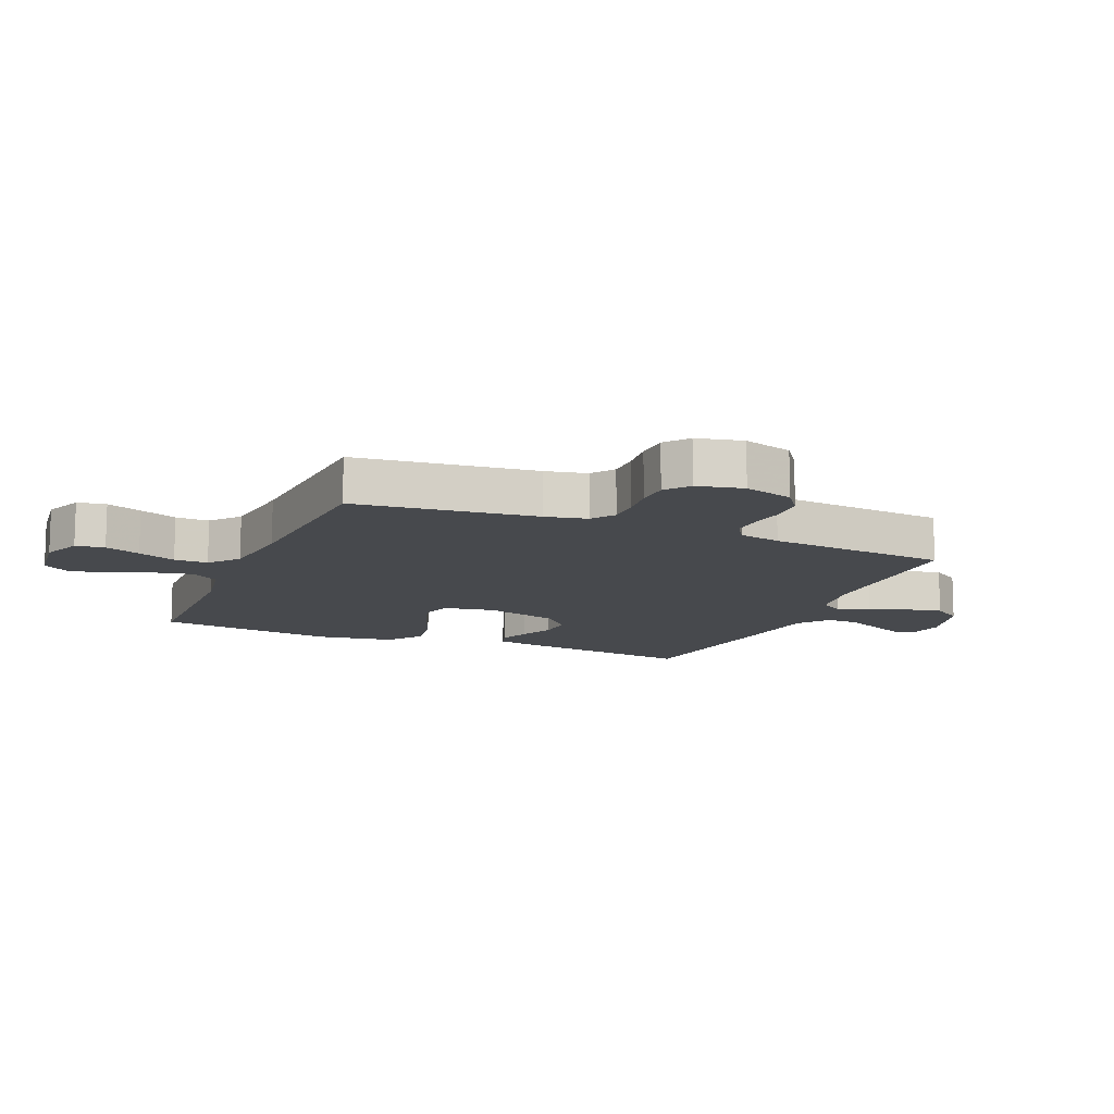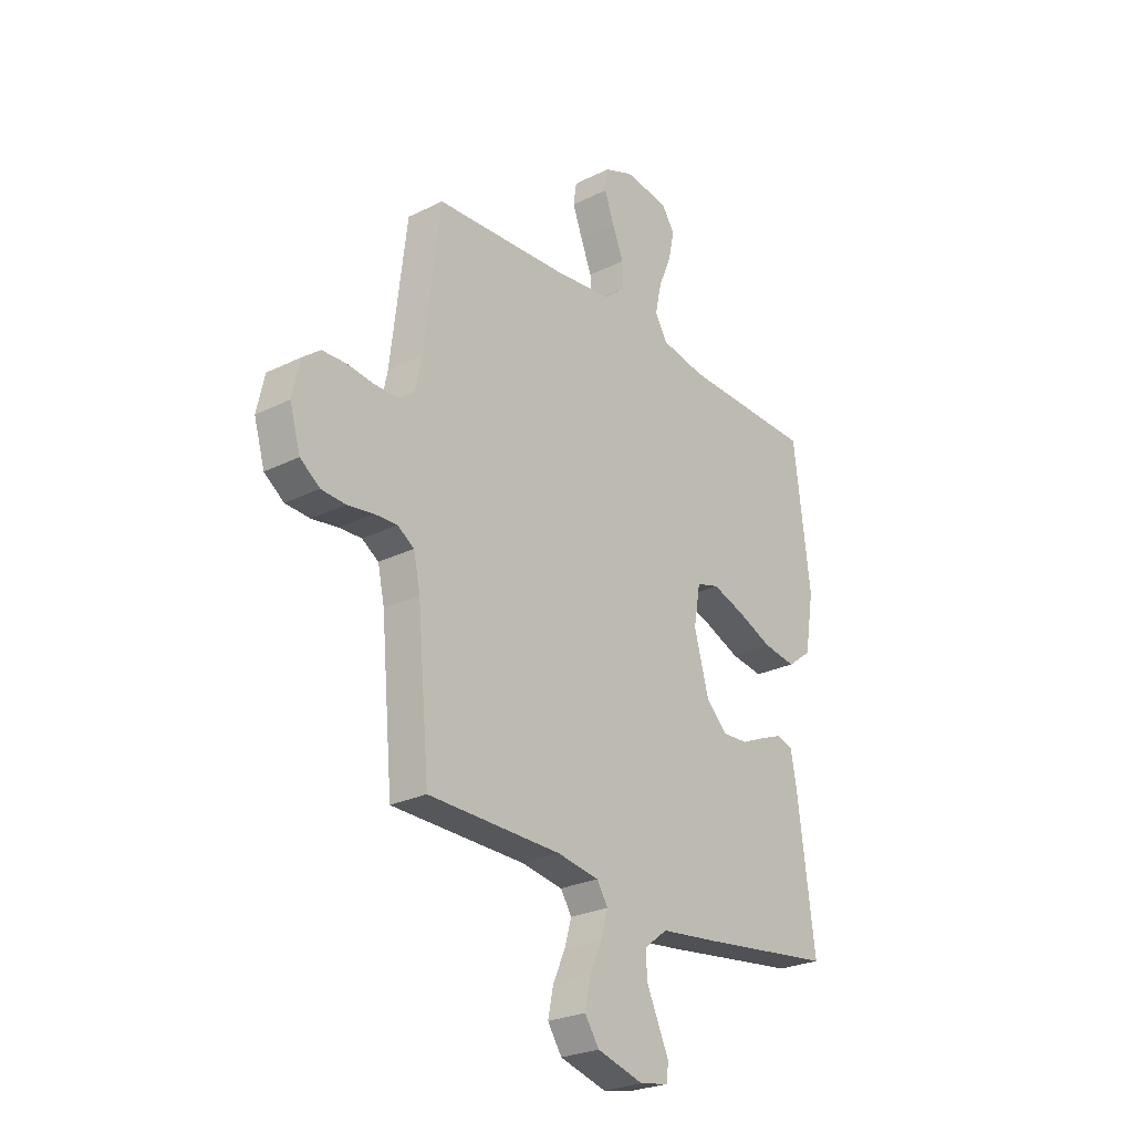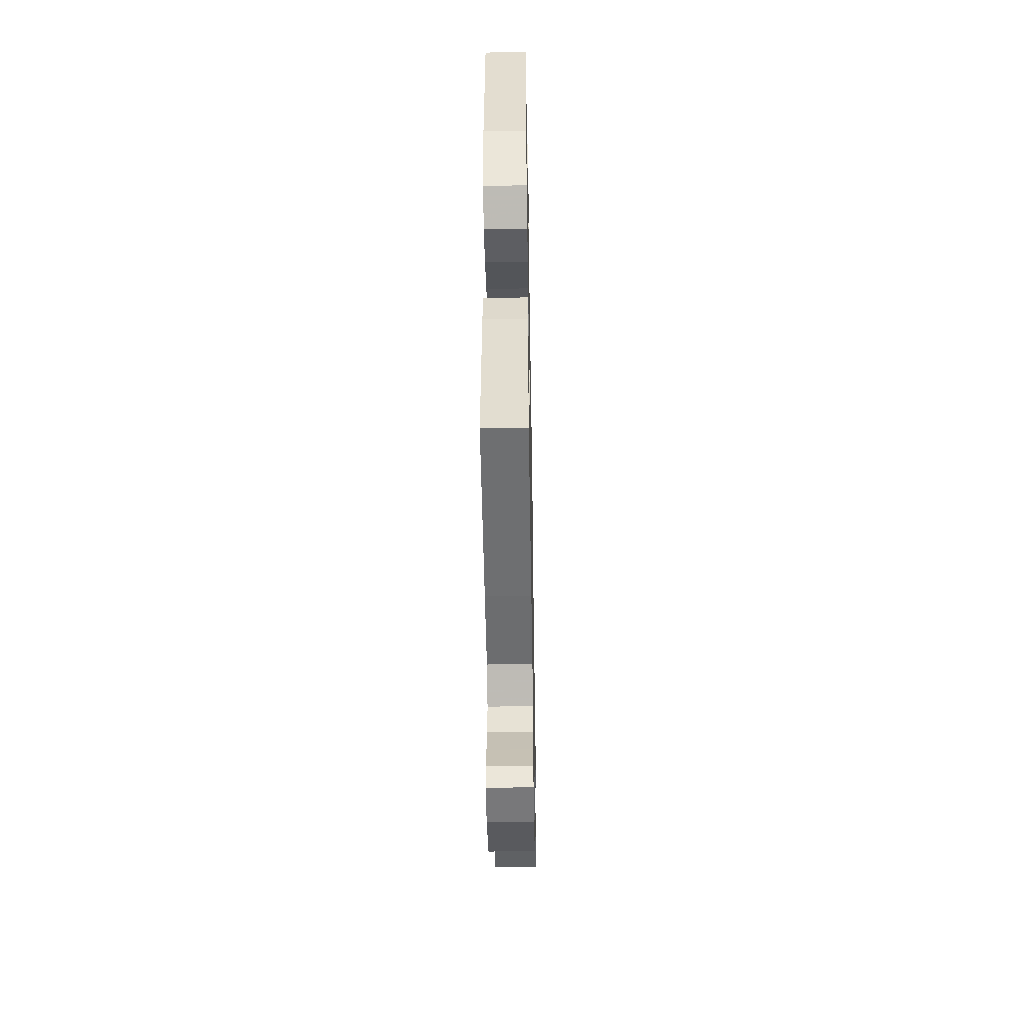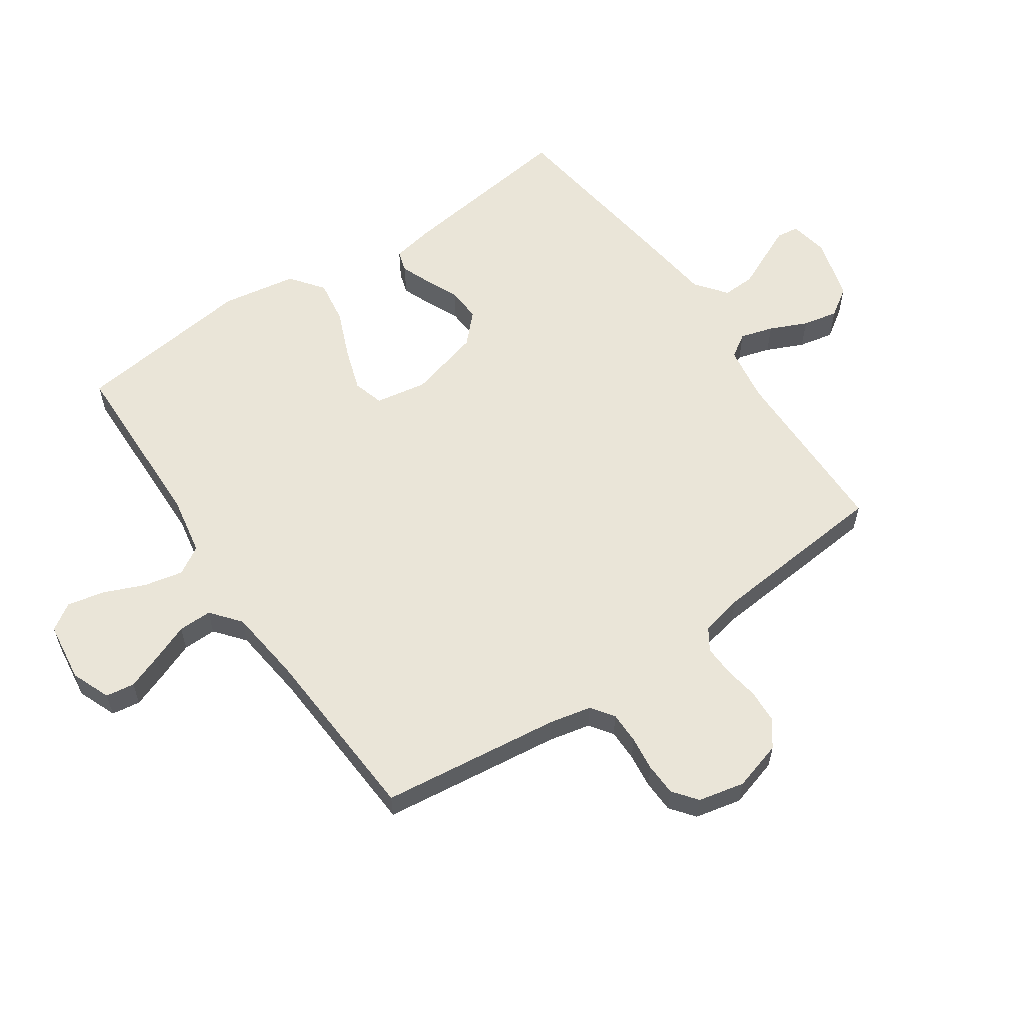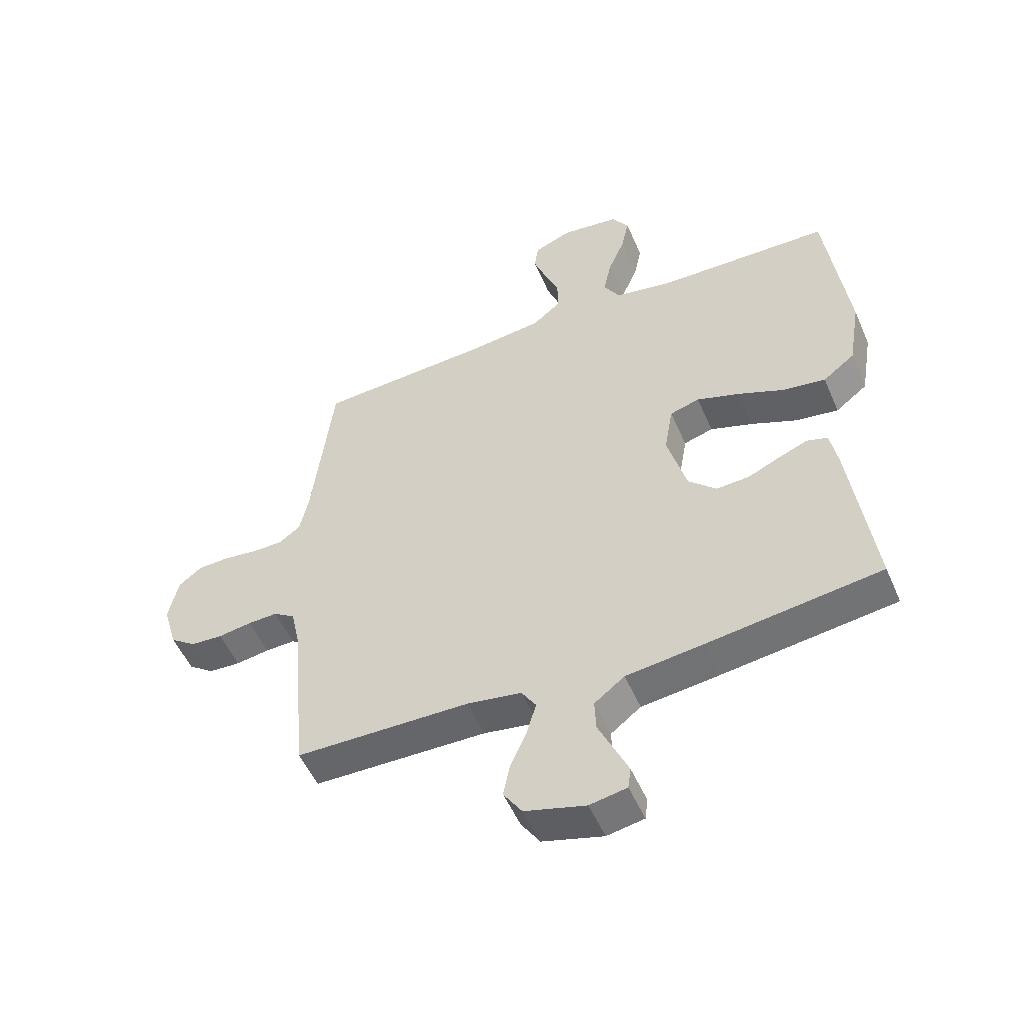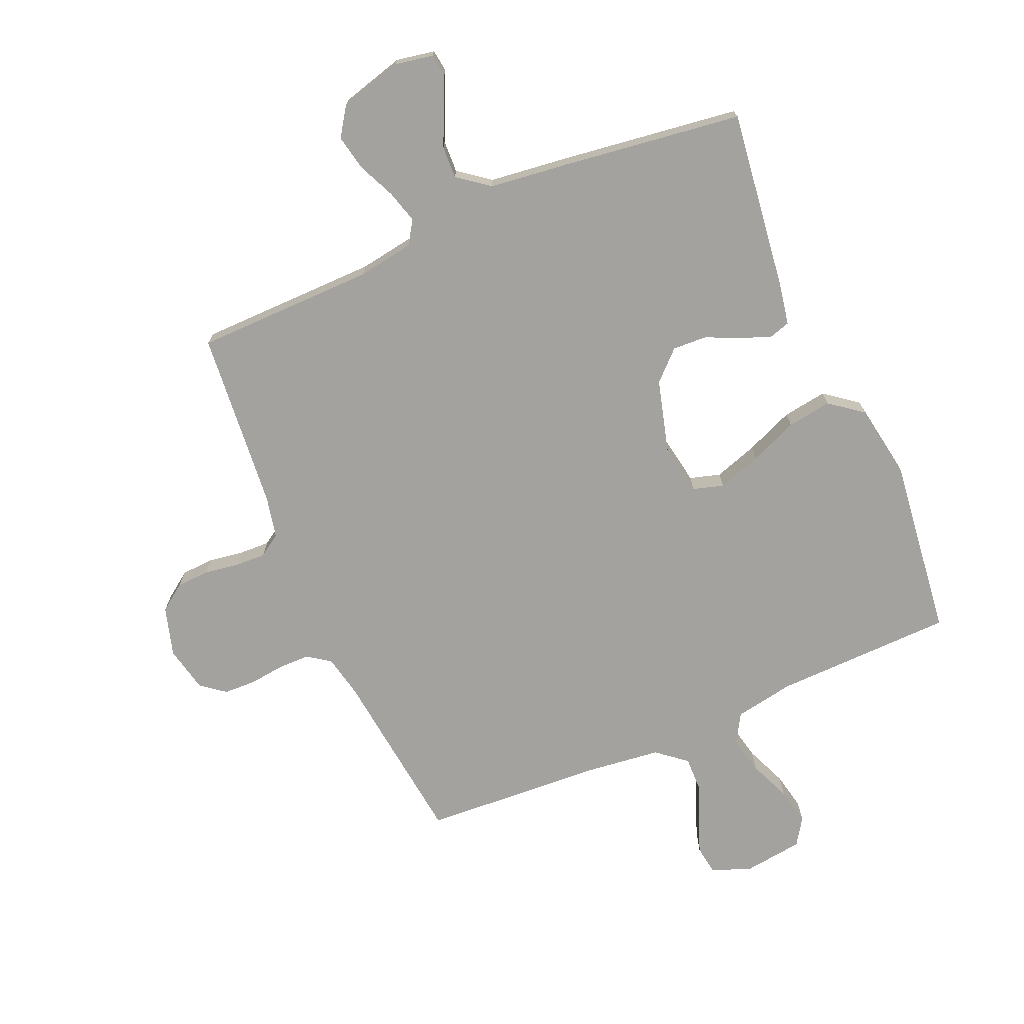
<metadata>
{"format":"obj","ext":"obj","renderer":"f3d","projection":"perspective","resolution":1024,"background":"white","views":[{"elev":-12.3,"azim":67.0,"up":"+Y"},{"elev":-26.0,"azim":128.2,"up":"+Z"},{"elev":-47.0,"azim":-89.0,"up":"+Z"},{"elev":59.0,"azim":55.6,"up":"+Y"},{"elev":-52.3,"azim":-156.9,"up":"+Z"},{"elev":-72.6,"azim":-156.7,"up":"+Y"}]}
</metadata>
<code>
v -0.5 0.07 -0.5
v -0.461 0.07 -0.2
v -0.448 0.07 -0.13
v -0.412 0.07 -0.119
v -0.362 0.07 -0.139
v -0.306 0.07 -0.164
v -0.249 0.07 -0.167
v -0.201 0.07 -0.121
v -0.168 0.07 0
v -0.183 0.07 0.086
v -0.234 0.07 0.101
v -0.307 0.07 0.077
v -0.387 0.07 0.044
v -0.461 0.07 0.033
v -0.516 0.07 0.075
v -0.537 0.07 0.2
v -0.5 0.07 0.5
v -0.2 0.07 0.507
v -0.101 0.07 0.525
v -0.073 0.07 0.572
v -0.087 0.07 0.637
v -0.116 0.07 0.706
v -0.129 0.07 0.768
v -0.1 0.07 0.812
v 0 0.07 0.825
v 0.065 0.07 0.799
v 0.072 0.07 0.751
v 0.05 0.07 0.692
v 0.025 0.07 0.629
v 0.024 0.07 0.573
v 0.073 0.07 0.533
v 0.2 0.07 0.518
v 0.5 0.07 0.5
v 0.536 0.07 0.2
v 0.551 0.07 0.13
v 0.589 0.07 0.103
v 0.642 0.07 0.103
v 0.7 0.07 0.11
v 0.754 0.07 0.108
v 0.794 0.07 0.077
v 0.811 0.07 0
v 0.787 0.07 -0.082
v 0.743 0.07 -0.114
v 0.688 0.07 -0.117
v 0.63 0.07 -0.108
v 0.579 0.07 -0.106
v 0.542 0.07 -0.13
v 0.527 0.07 -0.2
v 0.5 0.07 -0.5
v 0.2 0.07 -0.504
v 0.106 0.07 -0.519
v 0.081 0.07 -0.558
v 0.097 0.07 -0.613
v 0.125 0.07 -0.675
v 0.137 0.07 -0.734
v 0.105 0.07 -0.782
v 0 0.07 -0.811
v -0.064 0.07 -0.799
v -0.069 0.07 -0.762
v -0.045 0.07 -0.709
v -0.018 0.07 -0.65
v -0.016 0.07 -0.596
v -0.068 0.07 -0.556
v -0.2 0.07 -0.54
v -0.5 0 -0.5
v -0.461 0 -0.2
v -0.448 0 -0.13
v -0.412 0 -0.119
v -0.362 0 -0.139
v -0.306 0 -0.164
v -0.249 0 -0.167
v -0.201 0 -0.121
v -0.168 0 0
v -0.183 0 0.086
v -0.234 0 0.101
v -0.307 0 0.077
v -0.387 0 0.044
v -0.461 0 0.033
v -0.516 0 0.075
v -0.537 0 0.2
v -0.5 0 0.5
v -0.2 0 0.507
v -0.101 0 0.525
v -0.073 0 0.572
v -0.087 0 0.637
v -0.116 0 0.706
v -0.129 0 0.768
v -0.1 0 0.812
v 0 0 0.825
v 0.065 0 0.799
v 0.072 0 0.751
v 0.05 0 0.692
v 0.025 0 0.629
v 0.024 0 0.573
v 0.073 0 0.533
v 0.2 0 0.518
v 0.5 0 0.5
v 0.536 0 0.2
v 0.551 0 0.13
v 0.589 0 0.103
v 0.642 0 0.103
v 0.7 0 0.11
v 0.754 0 0.108
v 0.794 0 0.077
v 0.811 0 0
v 0.787 0 -0.082
v 0.743 0 -0.114
v 0.688 0 -0.117
v 0.63 0 -0.108
v 0.579 0 -0.106
v 0.542 0 -0.13
v 0.527 0 -0.2
v 0.5 0 -0.5
v 0.2 0 -0.504
v 0.106 0 -0.519
v 0.081 0 -0.558
v 0.097 0 -0.613
v 0.125 0 -0.675
v 0.137 0 -0.734
v 0.105 0 -0.782
v 0 0 -0.811
v -0.064 0 -0.799
v -0.069 0 -0.762
v -0.045 0 -0.709
v -0.018 0 -0.65
v -0.016 0 -0.596
v -0.068 0 -0.556
v -0.2 0 -0.54
f 4 5 6
f 3 4 6
f 2 3 6
f 1 2 6
f 64 1 6
f 63 64 6
f 62 63 6 7
f 59 60 61
f 58 59 61
f 57 58 61
f 56 57 61
f 55 56 61
f 54 55 61
f 53 54 61
f 52 53 61 62
f 62 7 8
f 52 62 8
f 51 52 8
f 48 49 50
f 51 8 9
f 50 51 9
f 48 50 9
f 47 48 9
f 43 44 45
f 42 43 45
f 41 42 45
f 40 41 45
f 39 40 45
f 38 39 45
f 37 38 45
f 36 37 45 46
f 47 9 10
f 46 47 10
f 36 46 10
f 35 36 10
f 32 33 34
f 35 10 11
f 34 35 11
f 32 34 11
f 31 32 11
f 27 28 29
f 26 27 29
f 25 26 29
f 24 25 29
f 23 24 29
f 22 23 29
f 21 22 29
f 20 21 29 30
f 31 11 12
f 30 31 12
f 20 30 12
f 19 20 12
f 16 17 18
f 16 18 19
f 15 16 19
f 14 15 19
f 13 14 19
f 12 13 19
f 70 69 68
f 70 68 67
f 70 67 66
f 70 66 65
f 70 65 128
f 70 128 127
f 71 70 127 126
f 125 124 123
f 125 123 122
f 125 122 121
f 125 121 120
f 125 120 119
f 125 119 118
f 125 118 117
f 126 125 117 116
f 72 71 126
f 72 126 116
f 72 116 115
f 114 113 112
f 73 72 115
f 73 115 114
f 73 114 112
f 73 112 111
f 109 108 107
f 109 107 106
f 109 106 105
f 109 105 104
f 109 104 103
f 109 103 102
f 109 102 101
f 110 109 101 100
f 74 73 111
f 74 111 110
f 74 110 100
f 74 100 99
f 98 97 96
f 75 74 99
f 75 99 98
f 75 98 96
f 75 96 95
f 93 92 91
f 93 91 90
f 93 90 89
f 93 89 88
f 93 88 87
f 93 87 86
f 93 86 85
f 94 93 85 84
f 76 75 95
f 76 95 94
f 76 94 84
f 76 84 83
f 82 81 80
f 83 82 80
f 83 80 79
f 83 79 78
f 83 78 77
f 83 77 76
f 1 65 66 2
f 2 66 67 3
f 3 67 68 4
f 4 68 69 5
f 5 69 70 6
f 6 70 71 7
f 7 71 72 8
f 8 72 73 9
f 9 73 74 10
f 10 74 75 11
f 11 75 76 12
f 12 76 77 13
f 13 77 78 14
f 14 78 79 15
f 15 79 80 16
f 16 80 81 17
f 17 81 82 18
f 18 82 83 19
f 19 83 84 20
f 20 84 85 21
f 21 85 86 22
f 22 86 87 23
f 23 87 88 24
f 24 88 89 25
f 25 89 90 26
f 26 90 91 27
f 27 91 92 28
f 28 92 93 29
f 29 93 94 30
f 30 94 95 31
f 31 95 96 32
f 32 96 97 33
f 33 97 98 34
f 34 98 99 35
f 35 99 100 36
f 36 100 101 37
f 37 101 102 38
f 38 102 103 39
f 39 103 104 40
f 40 104 105 41
f 41 105 106 42
f 42 106 107 43
f 43 107 108 44
f 44 108 109 45
f 45 109 110 46
f 46 110 111 47
f 47 111 112 48
f 48 112 113 49
f 49 113 114 50
f 50 114 115 51
f 51 115 116 52
f 52 116 117 53
f 53 117 118 54
f 54 118 119 55
f 55 119 120 56
f 56 120 121 57
f 57 121 122 58
f 58 122 123 59
f 59 123 124 60
f 60 124 125 61
f 61 125 126 62
f 62 126 127 63
f 63 127 128 64
f 64 128 65 1

</code>
